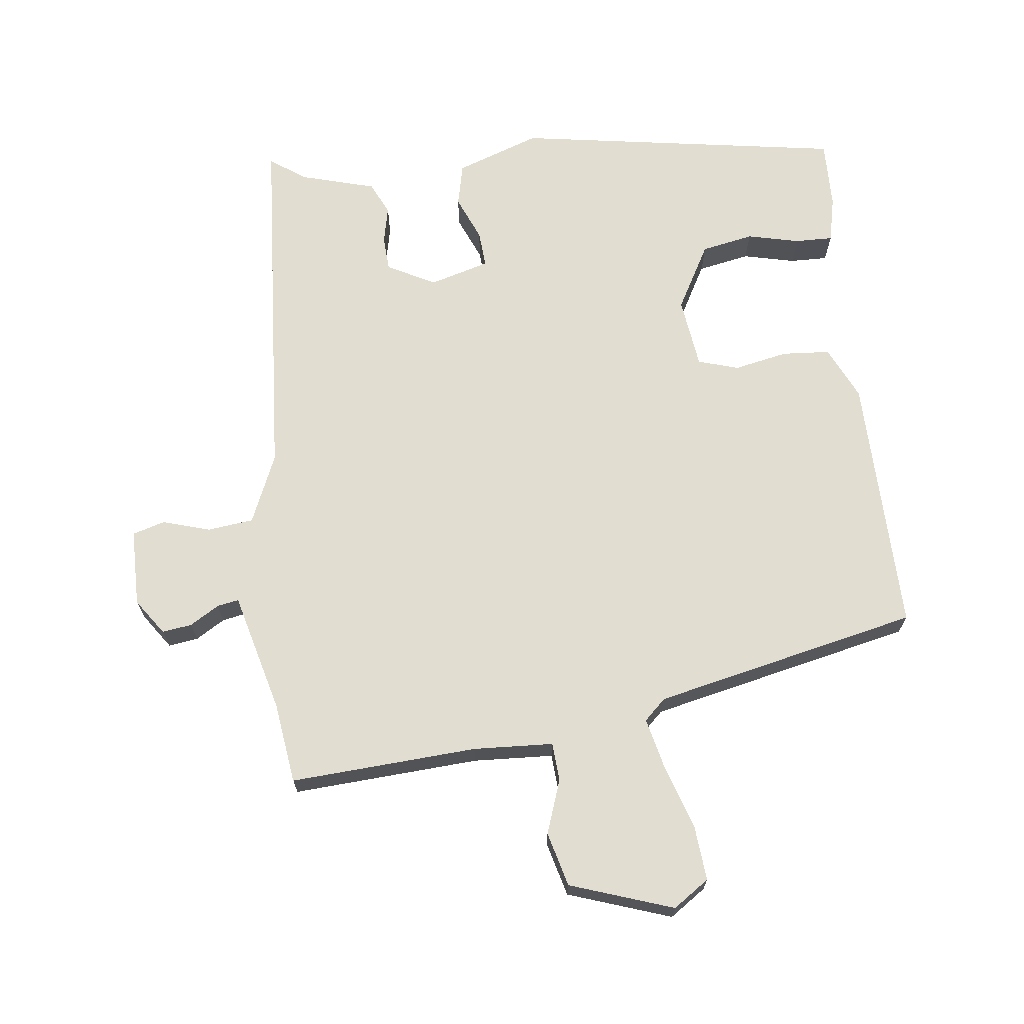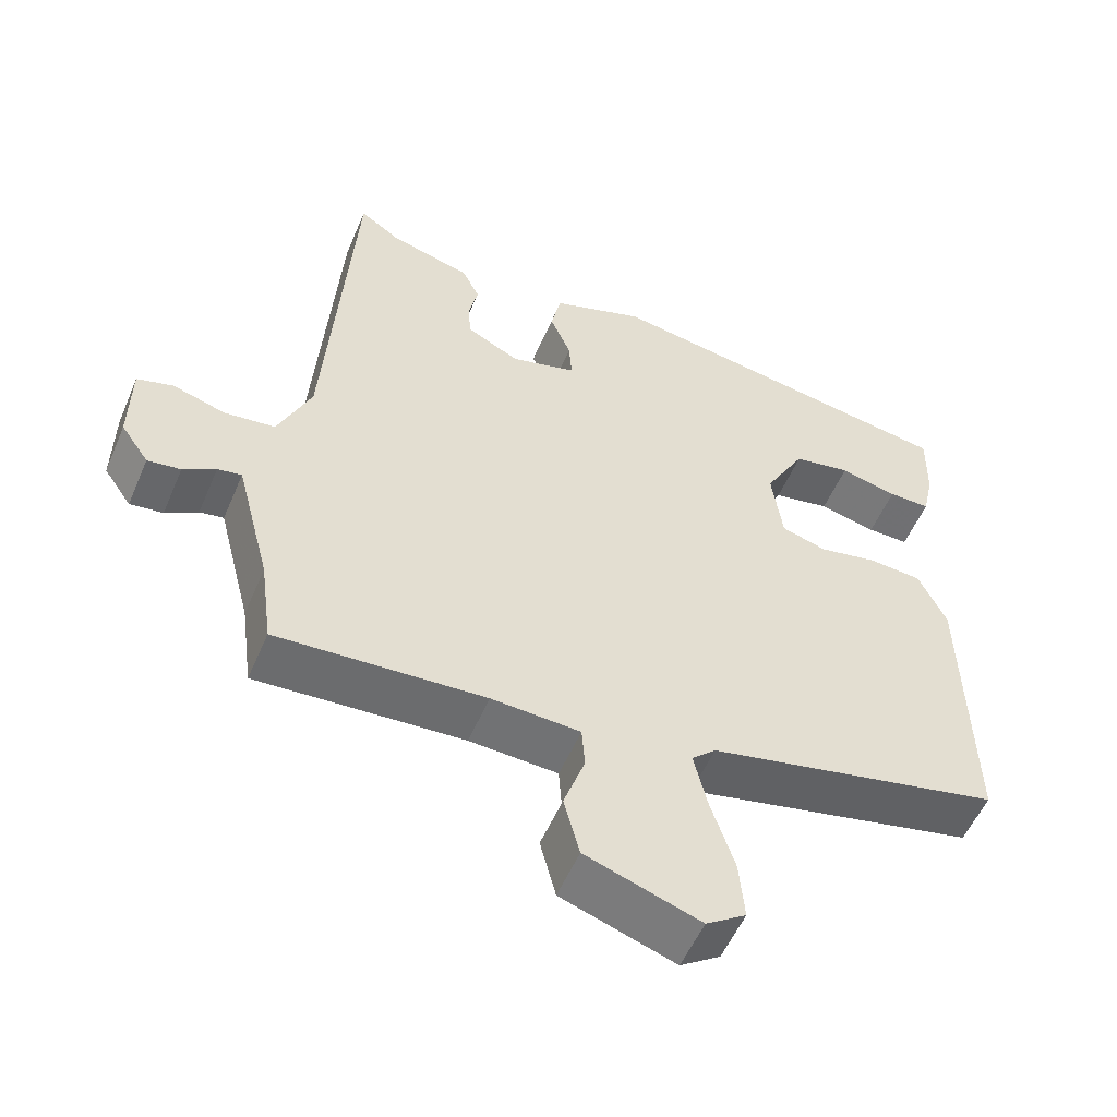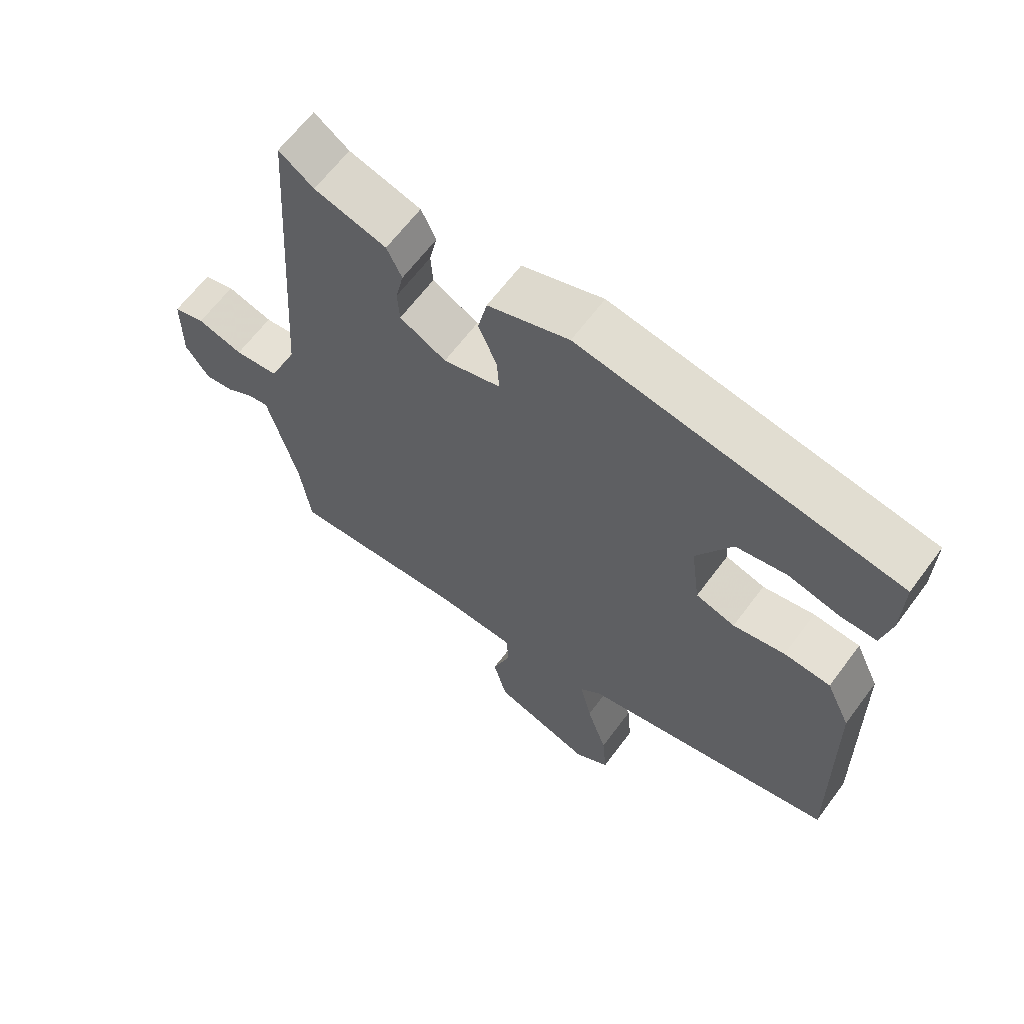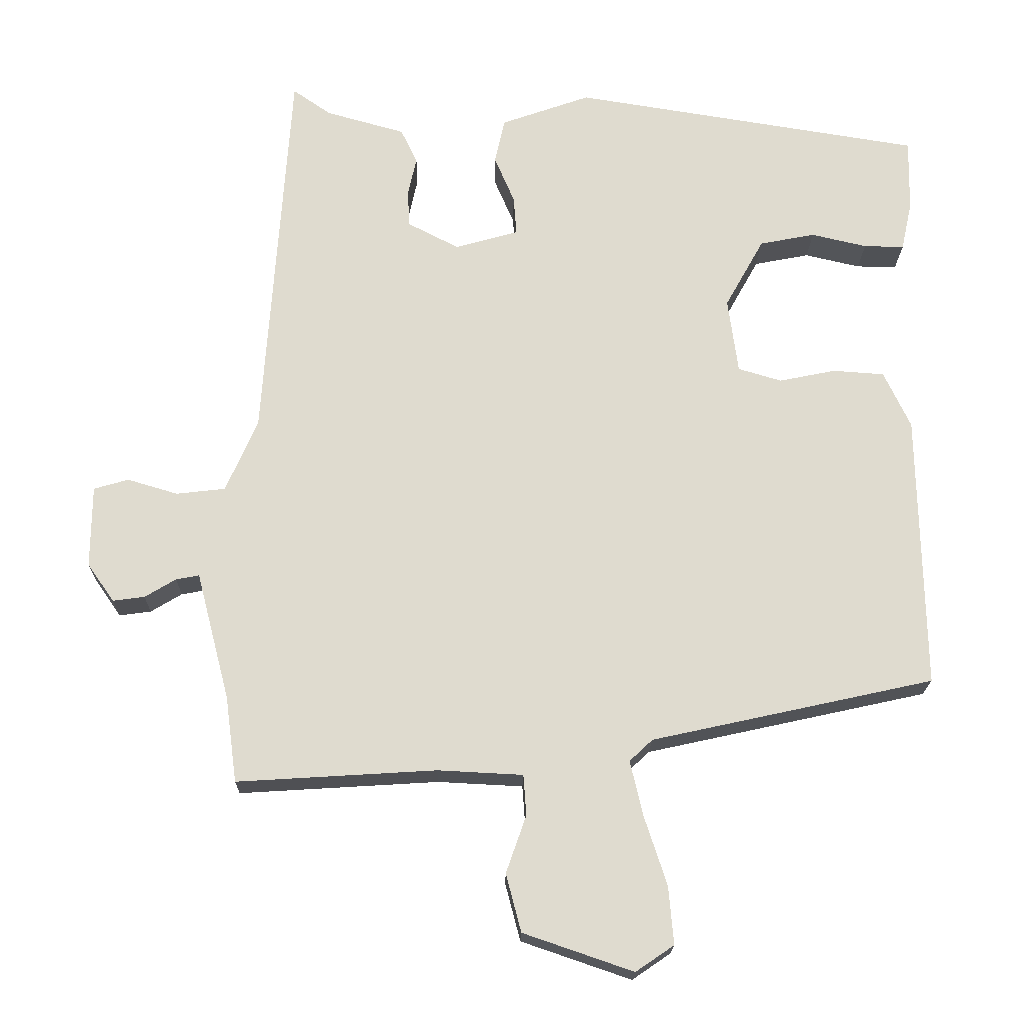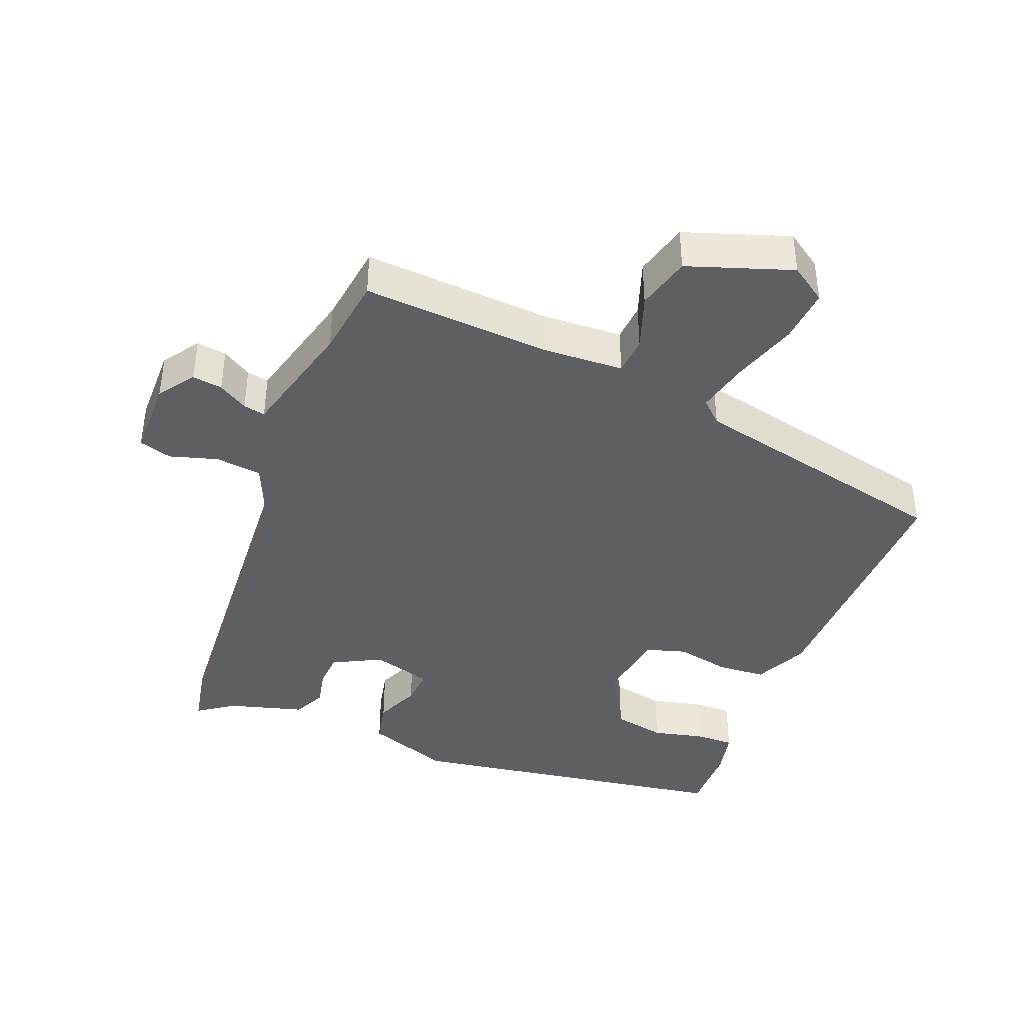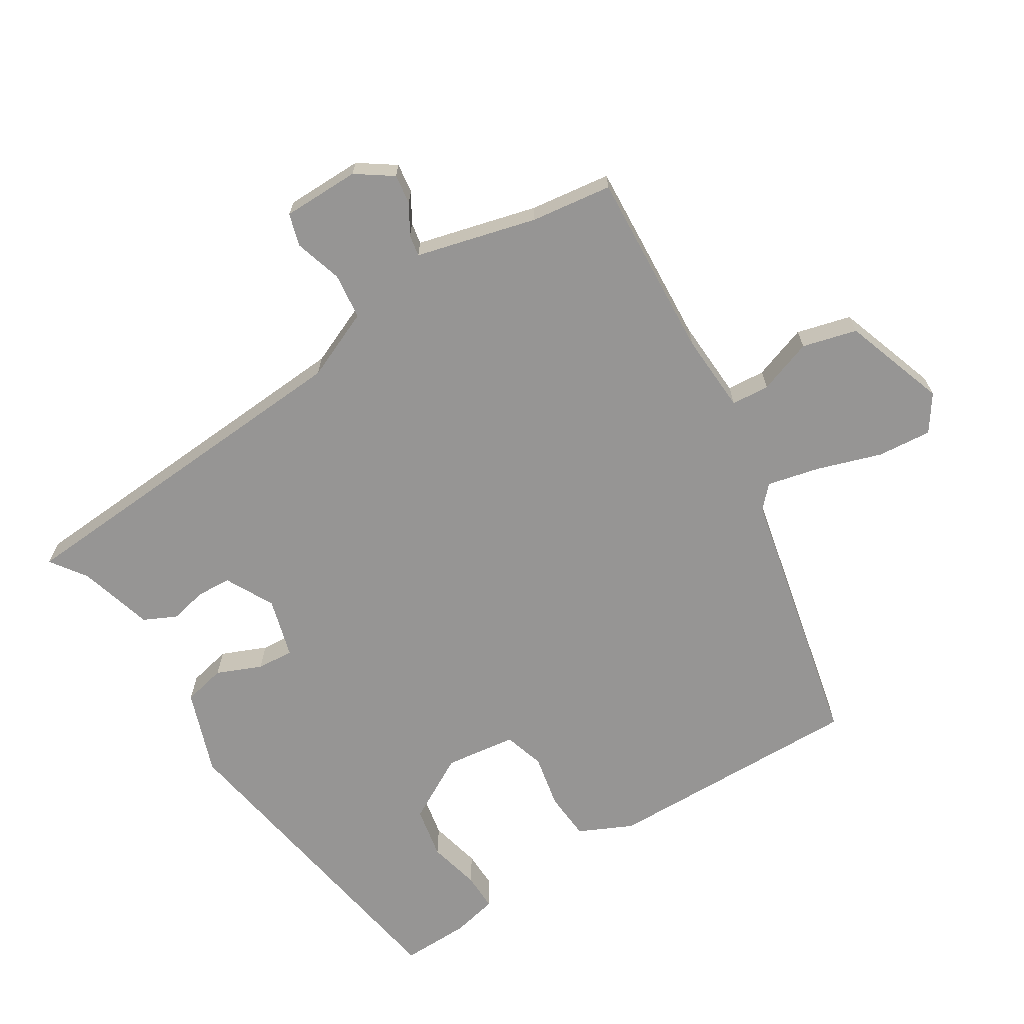
<metadata>
{"format":"obj","ext":"obj","renderer":"f3d","projection":"perspective","resolution":1024,"background":"white","views":[{"elev":68.8,"azim":173.3,"up":"+Y"},{"elev":-54.7,"azim":157.0,"up":"+Z"},{"elev":64.0,"azim":-143.4,"up":"+Z"},{"elev":-19.5,"azim":179.1,"up":"+Z"},{"elev":-40.7,"azim":158.4,"up":"+Y"},{"elev":-67.5,"azim":122.0,"up":"+Y"}]}
</metadata>
<code>
v -0.471 0.07 -0.415
v -0.464 0.07 -0.032
v -0.427 0.07 0.047
v -0.356 0.07 0.052
v -0.277 0.07 0.036
v -0.217 0.07 0.054
v -0.203 0.07 0.159
v -0.257 0.07 0.256
v -0.334 0.07 0.271
v -0.411 0.07 0.253
v -0.467 0.07 0.252
v -0.482 0.07 0.32
v -0.484 0.07 0.421
v 0.001 0.07 0.499
v 0.125 0.07 0.455
v 0.139 0.07 0.392
v 0.111 0.07 0.326
v 0.107 0.07 0.272
v 0.195 0.07 0.247
v 0.266 0.07 0.284
v 0.269 0.07 0.335
v 0.257 0.07 0.39
v 0.28 0.07 0.438
v 0.39 0.07 0.469
v 0.443 0.07 0.506
v 0.479 0.07 -0.034
v 0.523 0.07 -0.136
v 0.591 0.07 -0.144
v 0.661 0.07 -0.123
v 0.709 0.07 -0.137
v 0.71 0.07 -0.251
v 0.673 0.07 -0.304
v 0.629 0.07 -0.298
v 0.586 0.07 -0.272
v 0.554 0.07 -0.266
v 0.54 0.07 -0.32
v 0.508 0.07 -0.443
v 0.492 0.07 -0.562
v 0.216 0.07 -0.545
v 0.098 0.07 -0.551
v 0.094 0.07 -0.607
v 0.122 0.07 -0.687
v 0.101 0.07 -0.767
v -0.051 0.07 -0.819
v -0.104 0.07 -0.783
v -0.097 0.07 -0.703
v -0.066 0.07 -0.608
v -0.048 0.07 -0.531
v -0.08 0.07 -0.501
v -0.471 0 -0.415
v -0.464 0 -0.032
v -0.427 0 0.047
v -0.356 0 0.052
v -0.277 0 0.036
v -0.217 0 0.054
v -0.203 0 0.159
v -0.257 0 0.256
v -0.334 0 0.271
v -0.411 0 0.253
v -0.467 0 0.252
v -0.482 0 0.32
v -0.484 0 0.421
v 0.001 0 0.499
v 0.125 0 0.455
v 0.139 0 0.392
v 0.111 0 0.326
v 0.107 0 0.272
v 0.195 0 0.247
v 0.266 0 0.284
v 0.269 0 0.335
v 0.257 0 0.39
v 0.28 0 0.438
v 0.39 0 0.469
v 0.443 0 0.506
v 0.479 0 -0.034
v 0.523 0 -0.136
v 0.591 0 -0.144
v 0.661 0 -0.123
v 0.709 0 -0.137
v 0.71 0 -0.251
v 0.673 0 -0.304
v 0.629 0 -0.298
v 0.586 0 -0.272
v 0.554 0 -0.266
v 0.54 0 -0.32
v 0.508 0 -0.443
v 0.492 0 -0.562
v 0.216 0 -0.545
v 0.098 0 -0.551
v 0.094 0 -0.607
v 0.122 0 -0.687
v 0.101 0 -0.767
v -0.051 0 -0.819
v -0.104 0 -0.783
v -0.097 0 -0.703
v -0.066 0 -0.608
v -0.048 0 -0.531
v -0.08 0 -0.501
f 45 46 47
f 44 45 47
f 43 44 47
f 42 43 47
f 41 42 47
f 40 41 47 48
f 39 40 48 49
f 3 4 5
f 2 3 5
f 1 2 5
f 49 1 5
f 39 49 5
f 38 39 5
f 37 38 5
f 32 33 34
f 31 32 34
f 30 31 34
f 29 30 34
f 28 29 34
f 27 28 34 35
f 37 5 6
f 36 37 6
f 35 36 6
f 27 35 6
f 26 27 6
f 21 22 23 24
f 24 25 26
f 21 24 26
f 20 21 26
f 15 16 17
f 14 15 17
f 13 14 17
f 12 13 17
f 12 17 18
f 9 10 11 12
f 12 18 19
f 9 12 19
f 8 9 19
f 26 6 7
f 26 7 8 19
f 19 20 26
f 96 95 94
f 96 94 93
f 96 93 92
f 96 92 91
f 96 91 90
f 97 96 90 89
f 98 97 89 88
f 54 53 52
f 54 52 51
f 54 51 50
f 54 50 98
f 54 98 88
f 54 88 87
f 54 87 86
f 83 82 81
f 83 81 80
f 83 80 79
f 83 79 78
f 83 78 77
f 84 83 77 76
f 55 54 86
f 55 86 85
f 55 85 84
f 55 84 76
f 55 76 75
f 73 72 71 70
f 75 74 73
f 75 73 70
f 75 70 69
f 66 65 64
f 66 64 63
f 66 63 62
f 66 62 61
f 67 66 61
f 61 60 59 58
f 68 67 61
f 68 61 58
f 68 58 57
f 56 55 75
f 68 57 56 75
f 75 69 68
f 1 50 51 2
f 2 51 52 3
f 3 52 53 4
f 4 53 54 5
f 5 54 55 6
f 6 55 56 7
f 7 56 57 8
f 8 57 58 9
f 9 58 59 10
f 10 59 60 11
f 11 60 61 12
f 12 61 62 13
f 13 62 63 14
f 14 63 64 15
f 15 64 65 16
f 16 65 66 17
f 17 66 67 18
f 18 67 68 19
f 19 68 69 20
f 20 69 70 21
f 21 70 71 22
f 22 71 72 23
f 23 72 73 24
f 24 73 74 25
f 25 74 75 26
f 26 75 76 27
f 27 76 77 28
f 28 77 78 29
f 29 78 79 30
f 30 79 80 31
f 31 80 81 32
f 32 81 82 33
f 33 82 83 34
f 34 83 84 35
f 35 84 85 36
f 36 85 86 37
f 37 86 87 38
f 38 87 88 39
f 39 88 89 40
f 40 89 90 41
f 41 90 91 42
f 42 91 92 43
f 43 92 93 44
f 44 93 94 45
f 45 94 95 46
f 46 95 96 47
f 47 96 97 48
f 48 97 98 49
f 49 98 50 1

</code>
